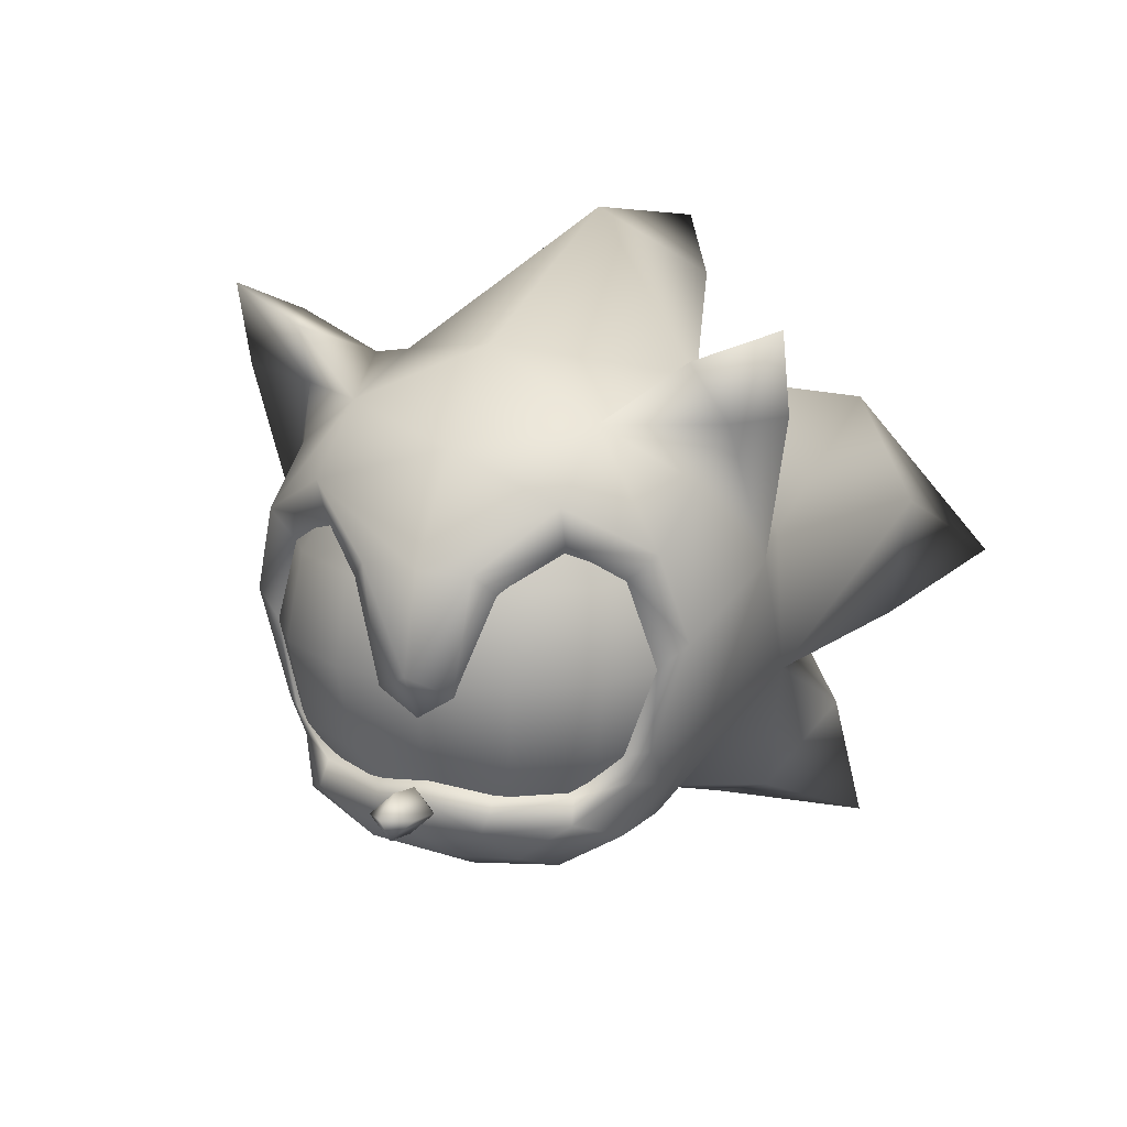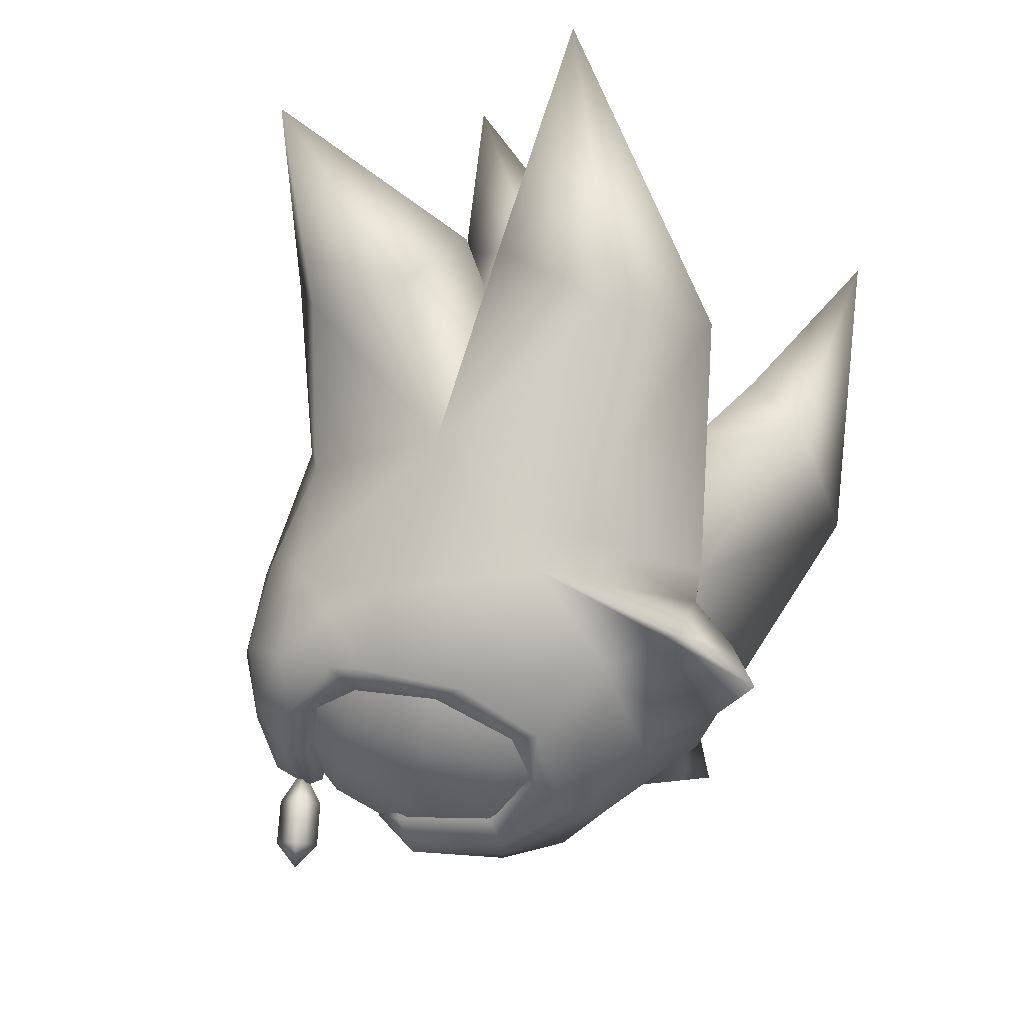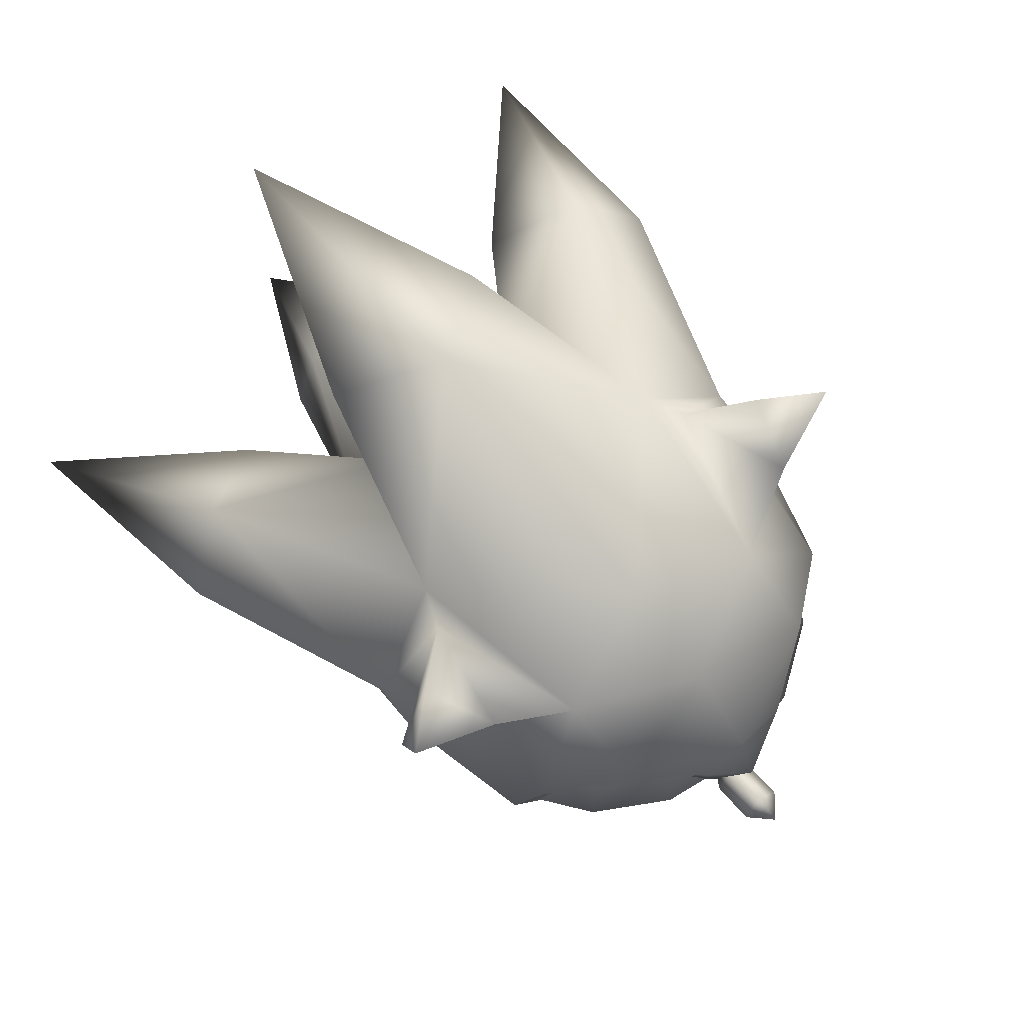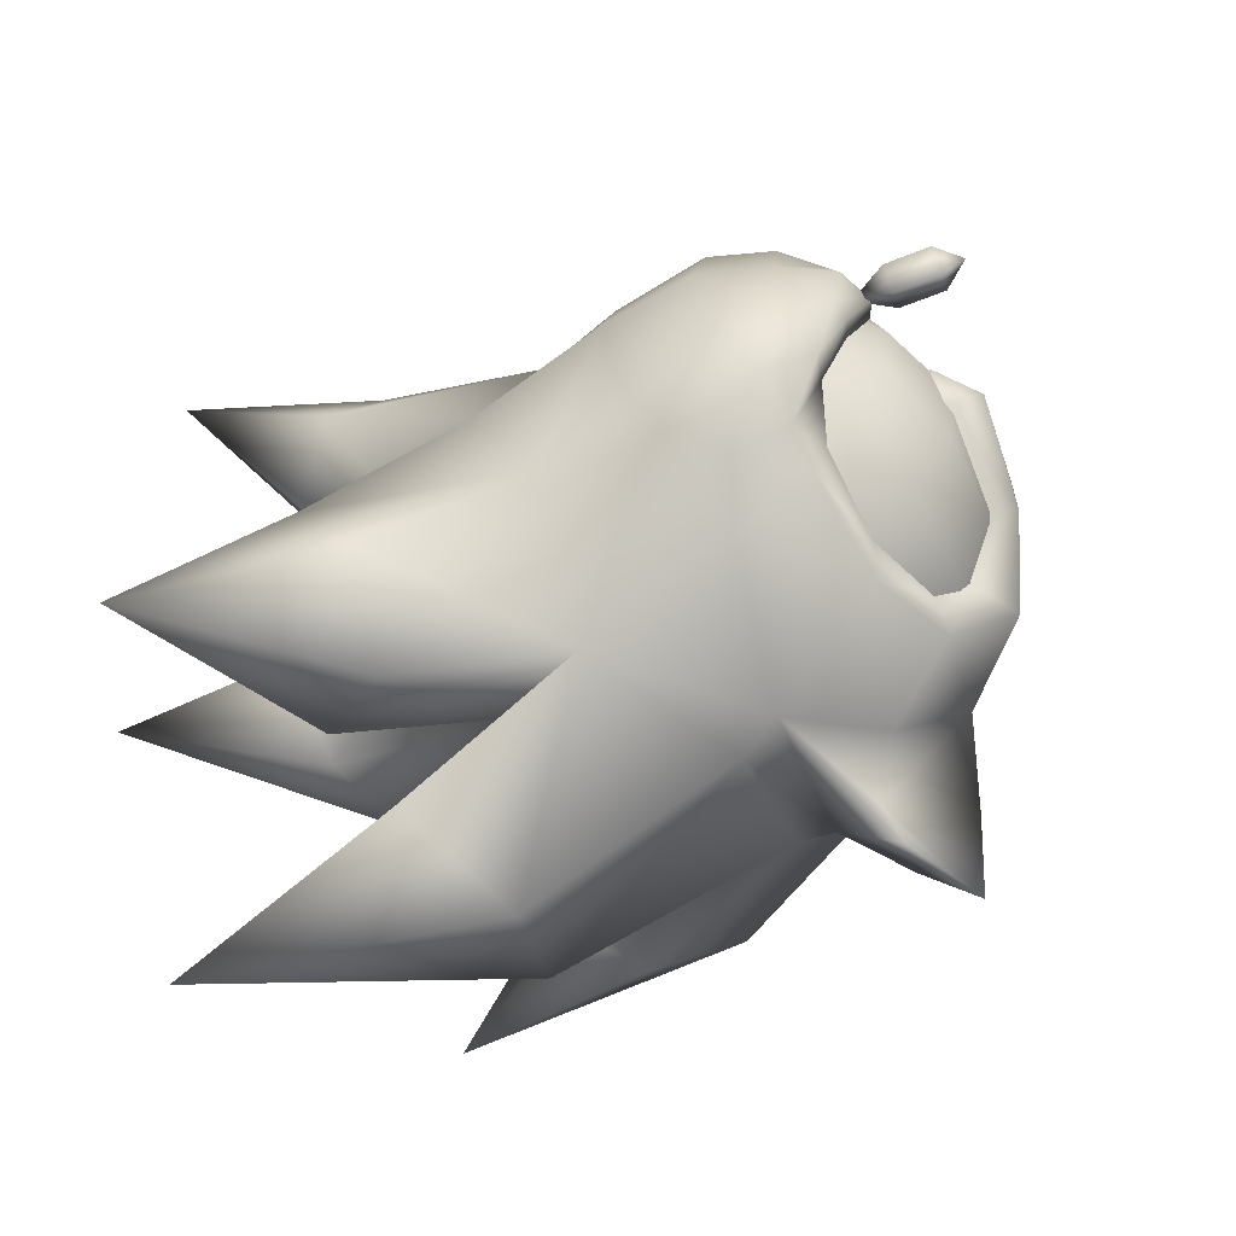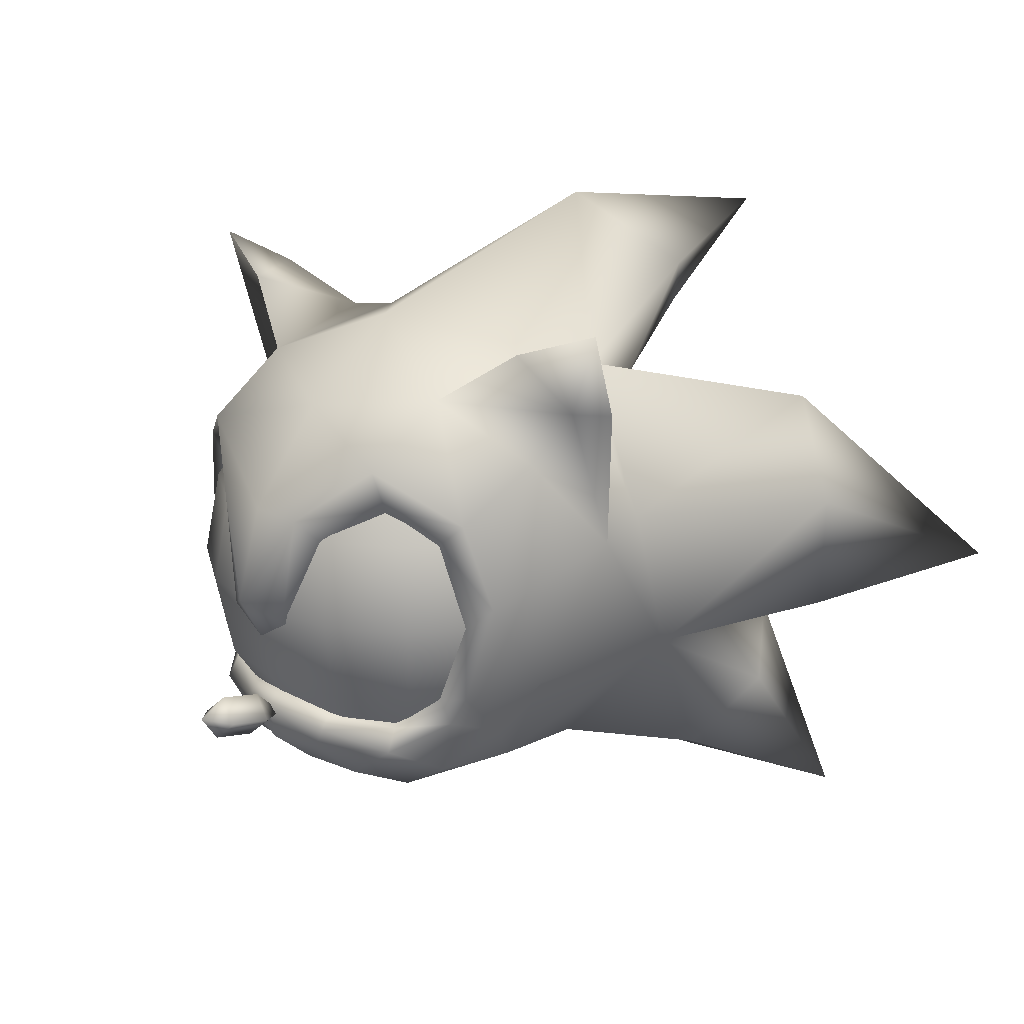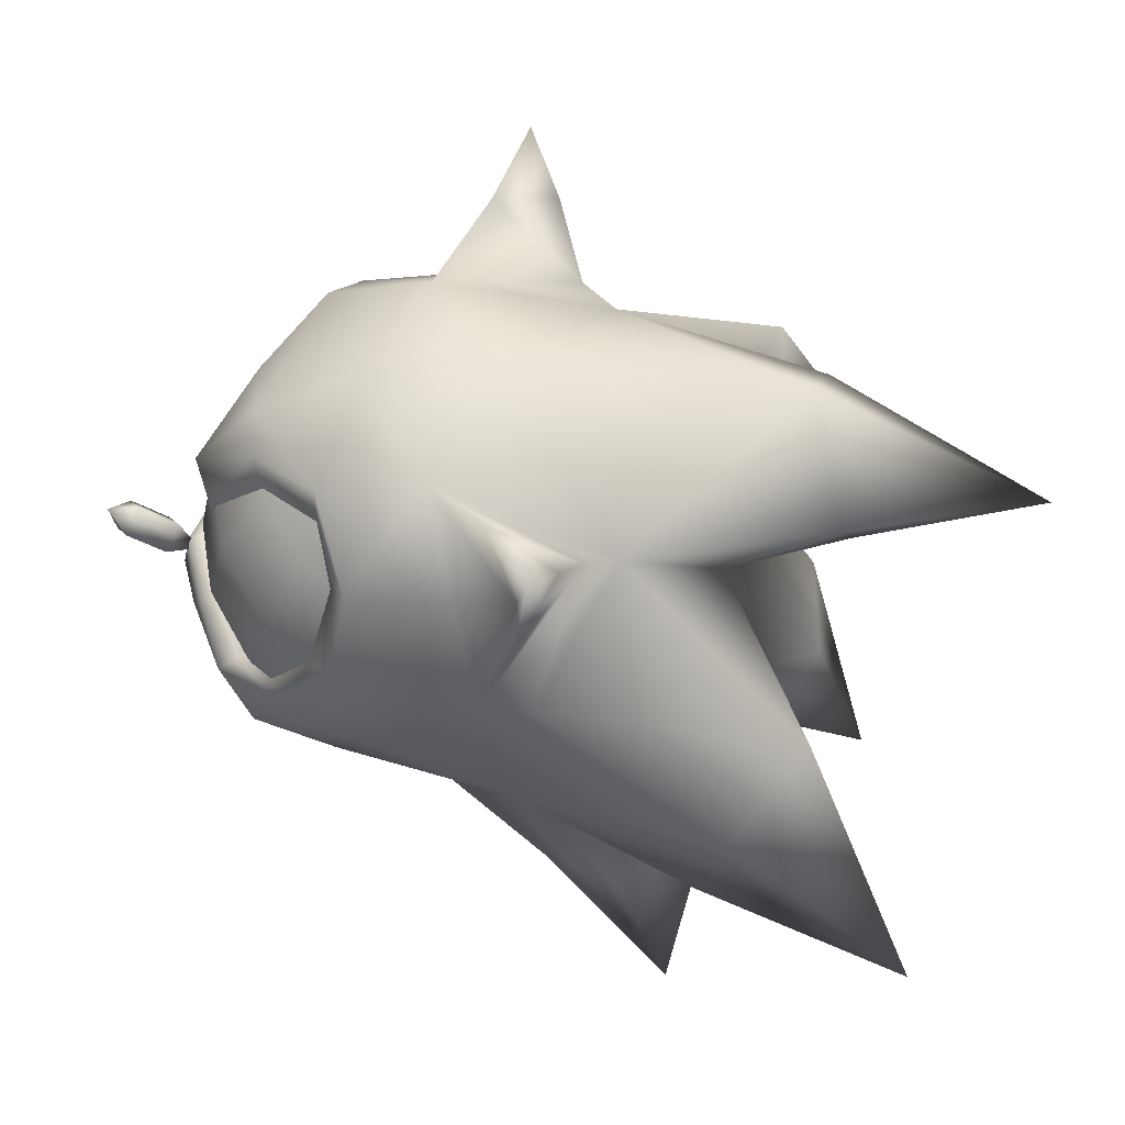
<metadata>
{"format":"obj","ext":"obj","renderer":"f3d","projection":"perspective","resolution":1024,"background":"white","views":[{"elev":18.9,"azim":110.9,"up":"+Y"},{"elev":74.2,"azim":108.5,"up":"+Z"},{"elev":77.7,"azim":48.4,"up":"+Y"},{"elev":-67.4,"azim":36.3,"up":"+Z"},{"elev":22.2,"azim":134.2,"up":"+Y"},{"elev":-35.1,"azim":156.5,"up":"+Z"}]}
</metadata>
<code>
v 2.344 1.056 0
v 2.628 1.342 0
v 2.68 1.146 -0.2023
v 2.68 1.146 0.2023
v 3.092 1.257 -0.2044
v 3.04 1.454 0
v 3.317 1.317 0
v 3.092 1.257 0.2044
v 3.145 1.06 0
v 2.732 0.9509 0
v 0.5654 1.455 1.945
v 0.5654 0.7724 1.489
v 1.28 1.455 1.797
v 1.112 0.7724 1.375
v 1.112 0.7724 -1.375
v 0.5654 0.7724 -1.489
v 1.28 1.455 -1.797
v 0.5654 1.455 -1.945
v 0.5654 2.261 2.106
v 1.339 2.261 1.945
v 1.339 2.261 -1.945
v 0.5654 2.261 -2.106
v 0.5654 3.067 1.945
v 1.28 3.067 1.797
v 0.5654 3.067 -1.945
v 1.28 3.067 -1.797
v 0.5654 3.75 1.489
v 1.112 3.75 1.376
v 0.5654 3.75 -1.489
v 1.112 3.75 -1.375
v 1.886 3.067 1.375
v 1.576 3.75 1.053
v 1.886 3.067 -1.375
v 1.576 3.75 -1.053
v 1.995 2.261 1.489
v 1.995 2.261 -1.489
v 1.886 1.455 1.375
v 1.886 1.455 -1.375
v 1.576 0.7724 1.053
v 1.576 0.7724 -1.053
v 2.291 1.455 0.7444
v 1.886 0.7724 0.5698
v 1.886 0.7724 -0.5698
v 2.291 1.455 -0.7444
v 2.433 2.261 0.8058
v 2.433 2.261 -0.8058
v 2.291 3.067 0.7444
v 2.291 3.067 -0.7444
v 1.886 3.75 0.5698
v 1.886 3.75 -0.5698
v 2.433 3.067 0
v 1.995 3.75 1e-06
v 2.587 2.261 0
v 2.433 1.455 0
v 1.995 0.7724 0
v 1.391 0.0803 0
v 0.5372 -0.0142 -0
v 1.46 0.2336 -0.8714
v 0.5381 0.1754 -0.932
v 2.002 0.5046 -0.6958
v 2.29 0.821 -0.4618
v 1.992 0.4217 0
v 2.41 0.7958 0
v 1.527 1.174 -1.577
v 1.567 0.67 -1.506
v 1.062 0.998 -1.76
v 0.6958 0.5319 -1.534
v 1.46 0.2336 0.8714
v 2.002 0.5046 0.6958
v 2.29 0.821 0.4618
v 0.5381 0.1754 0.932
v 0.6958 0.5319 1.534
v 1.567 0.67 1.506
v 1.527 1.174 1.577
v 1.062 0.998 1.76
v 2.014 0.9105 -1.205
v 2.277 1.014 -0.5386
v 2.014 0.9105 1.205
v 2.277 1.014 0.5386
v 1.899 1.122 -1.175
v 2.186 1.14 -0.5415
v 1.899 1.122 1.175
v 2.186 1.14 0.5415
v 2.484 1.153 0
v 2.38 1.277 0
v 1.544 2.274 -1.81
v 1.64 3.08 -1.563
v 0.5087 1.056 0
v 1.64 3.08 1.563
v 1.544 2.274 1.81
v 1.898 3.382 -1.105
v 1.898 3.382 1.105
v 1.667 1.487 -1.578
v 1.667 1.487 1.578
v 2.332 3.063 -0.6502
v 2.556 2.19 -0.3397
v 2.556 2.19 0.3397
v 2.332 3.063 0.6502
v 2.549 1.952 0
v -2.513 4.817 -0.8945
v -4.731 4.927 1e-06
v -1.888 5.523 1e-06
v -2.513 4.817 0.8945
v -2.975 4.227 -0.4476
v -2.975 4.227 0.4476
v -2.34 2.784 -3.066
v -4.841 1.534 -3.325
v -2.7 3.674 -2.43
v -2.7 3.674 2.43
v -4.841 1.533 3.325
v -2.34 2.784 3.066
v -2.618 1.517 -2.841
v -2.618 1.517 2.841
v -3.183 2.749 -1.703
v -3.048 1.797 -2.19
v -3.048 1.797 2.19
v -3.183 2.749 1.703
v -1.842 -0.19 -1.831
v -3.543 -1.09 -2.386
v -2.171 0.6604 -2.439
v -2.171 0.6604 2.439
v -3.543 -1.09 2.386
v -1.842 -0.19 1.831
v -2.188 -0.4999 -1.229
v -2.188 -0.4999 1.229
v -3.021 1.036 -1.81
v -2.861 0.0131 -1.059
v -2.861 0.0131 1.059
v -3.021 1.036 1.81
v -3.539 0.8118 0
v -5.19 0.462 0
v -3.539 1.602 -0.8118
v -3.539 1.602 0.8118
v -3.539 2.529 -0.5291
v -3.539 2.529 0.5291
v -1.889 3.705 0.7633
v -1.889 3.705 -0.7633
v 1.484 1.478 1.739
v 1.484 1.478 -1.739
v 1.585 3.318 1.824
v 1.423 2.487 2.055
v 1.423 2.487 -2.054
v 1.585 3.318 -1.824
v 2.063 3.798 1.121
v 2.063 3.798 -1.12
v 2.496 3.265 0.5
v 2.496 3.265 -0.5
v 2.786 2.399 0
v 0.6378 5.107 2.579
v 0.3235 4.144 2.024
v 0.8922 4.824 1.837
v 1.247 4.3 1.141
v 1.247 4.3 -1.141
v 0.3235 4.144 -2.024
v 0.8922 4.824 -1.837
v 0.6378 5.107 -2.579
v 0.162 2.875 2.338
v 0.7503 3.722 1.888
v 0.7503 3.722 -1.888
v 0.162 2.875 -2.338
v 0.4003 4.293 2.585
v 0.4003 4.293 -2.585
v -1.889 2.013 1.235
v -1.889 2.013 -1.235
v -1.889 1.116 0
v -0.8656 -0.0099 -0
v -0.7987 1.496 2.256
v -0.7987 1.496 -2.256
v -0.3663 0.3324 1.359
v -0.3663 0.3324 -1.359
v -0.5757 4.307 1.431
v -0.5757 4.307 -1.431
v -0.2883 3.021 2.316
v -0.2883 3.021 -2.316
v 0.8342 4.815 1e-06
v 0.2211 4.81 2.108
v -0.2128 4.351 1.597
v -0.2128 4.351 -1.596
v 0.2211 4.81 -2.108
v 0.7303 1.488 2.011
v 0.7303 1.488 -2.011
v 1.786 4.118 1e-06
v 2.52 3.26 1e-06
f 1 2 3
f 4 2 1
f 5 6 7
f 7 6 8
f 9 5 7
f 7 8 9
f 1 3 10
f 10 4 1
f 8 4 10
f 8 10 9
f 10 3 5
f 10 5 9
f 6 2 4
f 6 4 8
f 3 2 6
f 3 6 5
f 11 12 13
f 12 14 13
f 15 16 17
f 16 18 17
f 19 11 20
f 11 13 20
f 17 18 21
f 18 22 21
f 23 19 20
f 23 20 24
f 21 22 25
f 21 25 26
f 27 23 24
f 27 24 28
f 26 25 29
f 26 29 30
f 28 24 31
f 28 31 32
f 33 26 30
f 33 30 34
f 24 20 35
f 24 35 31
f 36 21 26
f 36 26 33
f 20 13 35
f 13 37 35
f 38 17 36
f 17 21 36
f 13 14 37
f 14 39 37
f 40 15 38
f 15 17 38
f 37 39 41
f 39 42 41
f 43 40 44
f 40 38 44
f 35 37 45
f 37 41 45
f 44 38 46
f 38 36 46
f 31 35 45
f 31 45 47
f 46 36 33
f 46 33 48
f 32 31 47
f 32 47 49
f 48 33 34
f 48 34 50
f 49 47 51
f 49 51 52
f 51 48 50
f 51 50 52
f 47 45 53
f 47 53 51
f 53 46 48
f 53 48 51
f 45 41 53
f 41 54 53
f 54 44 53
f 44 46 53
f 41 42 54
f 42 55 54
f 55 43 54
f 43 44 54
f 86 87 88
f 88 89 90
f 87 91 88
f 88 92 89
f 93 86 88
f 88 90 94
f 95 96 88
f 88 97 98
f 96 99 88
f 88 99 97
f 91 95 88
f 88 98 92
f 100 101 102
f 102 101 103
f 104 101 100
f 103 101 105
f 106 107 108
f 109 110 111
f 112 107 106
f 111 110 113
f 114 107 115
f 116 110 117
f 115 107 112
f 113 110 116
f 108 107 114
f 117 110 109
f 118 119 120
f 121 122 123
f 124 119 118
f 123 122 125
f 126 119 127
f 128 122 129
f 120 119 126
f 129 122 121
f 127 119 124
f 125 122 128
f 130 131 132
f 133 131 130
f 132 131 134
f 135 131 133
f 85 81 88
f 88 83 85
f 81 80 88
f 88 82 83
f 88 80 93
f 94 82 88
f 104 105 101
f 135 134 131
f 134 135 136
f 134 136 137
f 105 104 137
f 105 137 136
f 138 74 94
f 74 82 94
f 80 64 93
f 64 139 93
f 140 141 89
f 141 90 89
f 86 142 87
f 142 143 87
f 144 140 92
f 140 89 92
f 87 143 91
f 143 145 91
f 92 98 146
f 92 146 144
f 147 95 91
f 147 91 145
f 148 97 99
f 96 148 99
f 141 138 90
f 138 94 90
f 93 139 86
f 139 142 86
f 149 150 151
f 150 152 151
f 153 154 155
f 154 156 155
f 157 158 150
f 158 152 150
f 153 159 154
f 159 160 154
f 157 150 161
f 150 149 161
f 156 154 162
f 154 160 162
f 135 133 163
f 135 163 136
f 164 132 134
f 164 134 137
f 133 130 165
f 133 165 163
f 165 130 132
f 165 132 164
f 125 128 165
f 125 165 166
f 165 127 124
f 165 124 166
f 129 121 163
f 121 167 163
f 168 120 164
f 120 126 164
f 128 129 165
f 129 163 165
f 164 126 165
f 126 127 165
f 123 125 169
f 125 166 169
f 166 124 170
f 124 118 170
f 121 123 167
f 123 169 167
f 170 118 168
f 118 120 168
f 117 109 136
f 109 171 136
f 172 108 137
f 108 114 137
f 113 116 163
f 113 163 167
f 164 115 112
f 164 112 168
f 116 117 163
f 117 136 163
f 137 114 164
f 114 115 164
f 111 113 167
f 111 167 173
f 168 112 106
f 168 106 174
f 109 111 173
f 109 173 171
f 174 106 108
f 174 108 172
f 103 105 136
f 103 136 171
f 137 104 100
f 137 100 172
f 102 103 171
f 102 171 175
f 172 100 102
f 172 102 175
f 176 151 177
f 151 152 177
f 153 155 178
f 155 179 178
f 161 176 177
f 161 177 157
f 178 179 162
f 178 162 160
f 171 177 152
f 171 152 175
f 153 178 172
f 153 172 175
f 167 180 157
f 167 157 173
f 160 181 168
f 160 168 174
f 173 157 177
f 173 177 171
f 178 160 174
f 178 174 172
f 157 141 158
f 141 140 158
f 143 142 159
f 142 160 159
f 158 140 152
f 140 144 152
f 145 143 153
f 143 159 153
f 167 72 180
f 72 75 180
f 66 67 181
f 67 168 181
f 166 57 169
f 57 71 169
f 59 57 170
f 57 166 170
f 169 71 72
f 169 72 167
f 67 59 170
f 67 170 168
f 75 74 138
f 75 138 180
f 139 64 66
f 139 66 181
f 152 144 182
f 152 182 175
f 182 145 153
f 182 153 175
f 180 138 141
f 180 141 157
f 142 139 181
f 142 181 160
f 148 183 146
f 183 148 147
f 155 156 179
f 156 162 179
f 151 176 149
f 149 176 161
f 147 148 96
f 147 96 95
f 146 98 97
f 146 97 148
f 183 182 144
f 183 144 146
f 145 182 183
f 145 183 147
f 56 57 58
f 57 59 58
f 60 61 62
f 61 63 62
f 62 56 60
f 56 58 60
f 64 65 66
f 65 67 66
f 67 65 58
f 67 58 59
f 68 56 69
f 56 62 69
f 63 70 62
f 70 69 62
f 56 68 57
f 68 71 57
f 72 71 68
f 72 68 73
f 74 75 73
f 75 72 73
f 61 60 76
f 61 76 77
f 78 69 70
f 78 70 79
f 77 76 80
f 77 80 81
f 82 78 79
f 82 79 83
f 84 77 81
f 84 81 85
f 83 79 84
f 83 84 85
f 76 65 64
f 76 64 80
f 78 82 74
f 78 74 73
f 70 63 84
f 70 84 79
f 84 63 61
f 84 61 77
f 60 58 65
f 60 65 76
f 73 68 69
f 73 69 78

</code>
